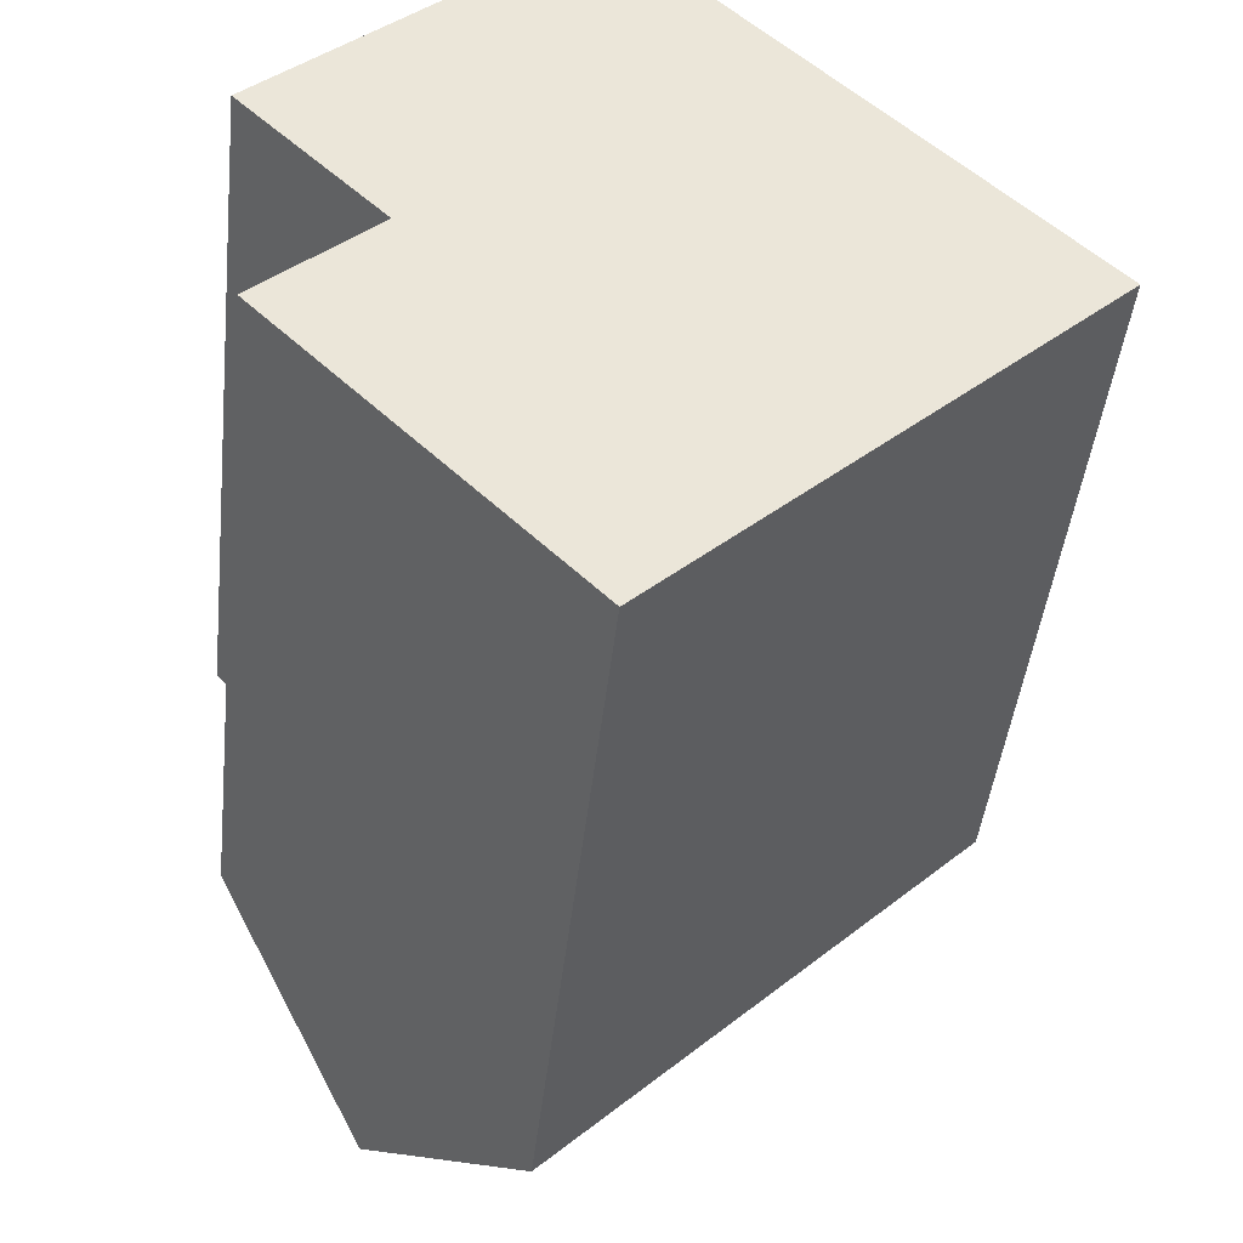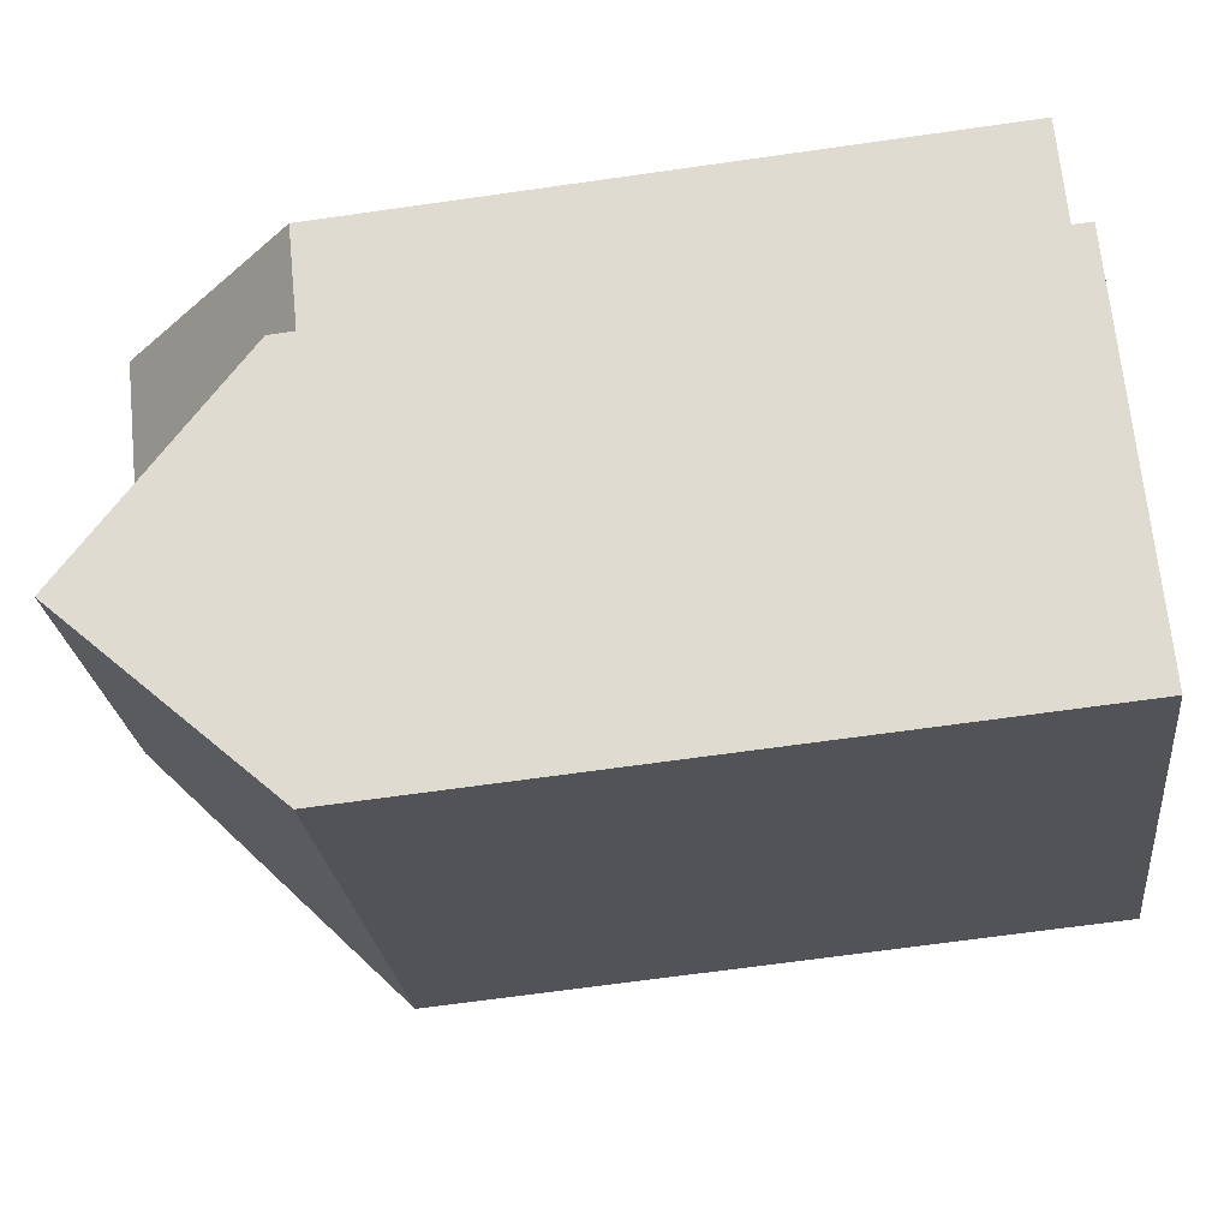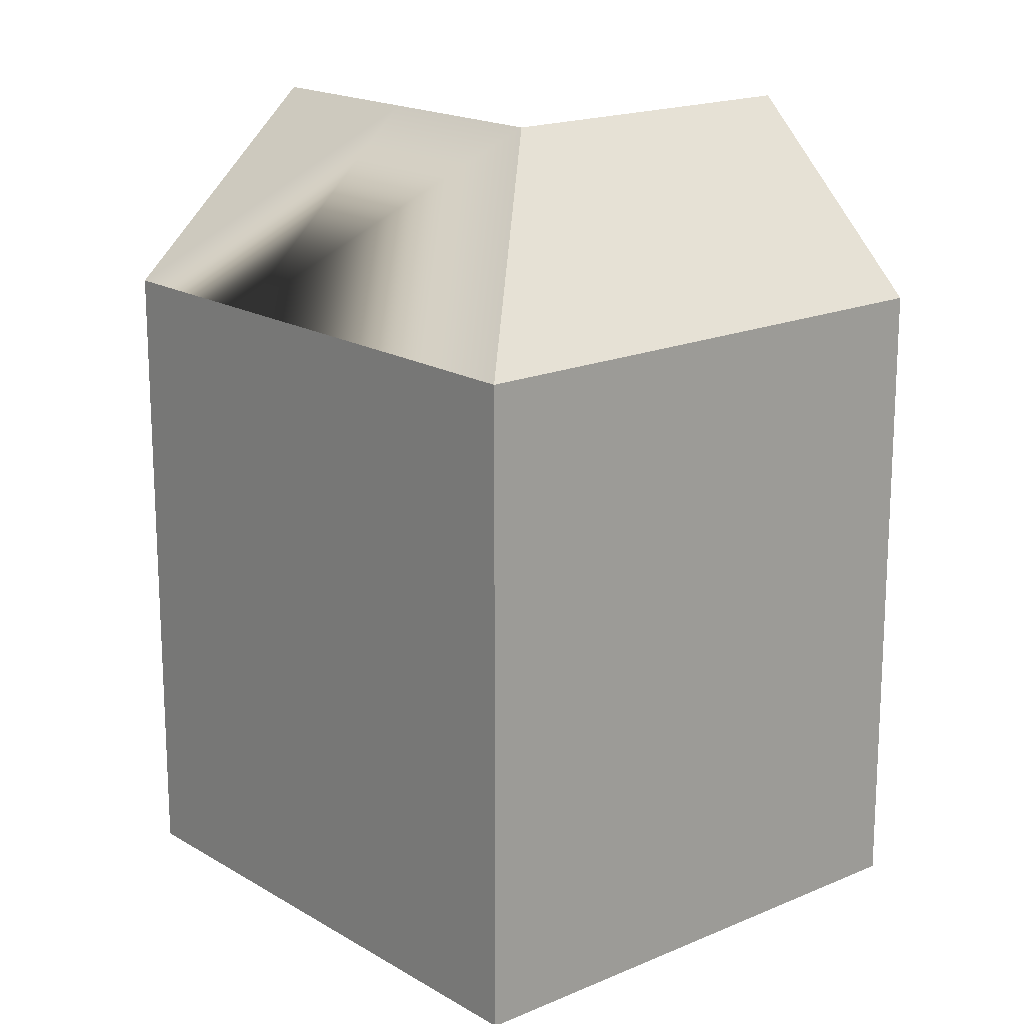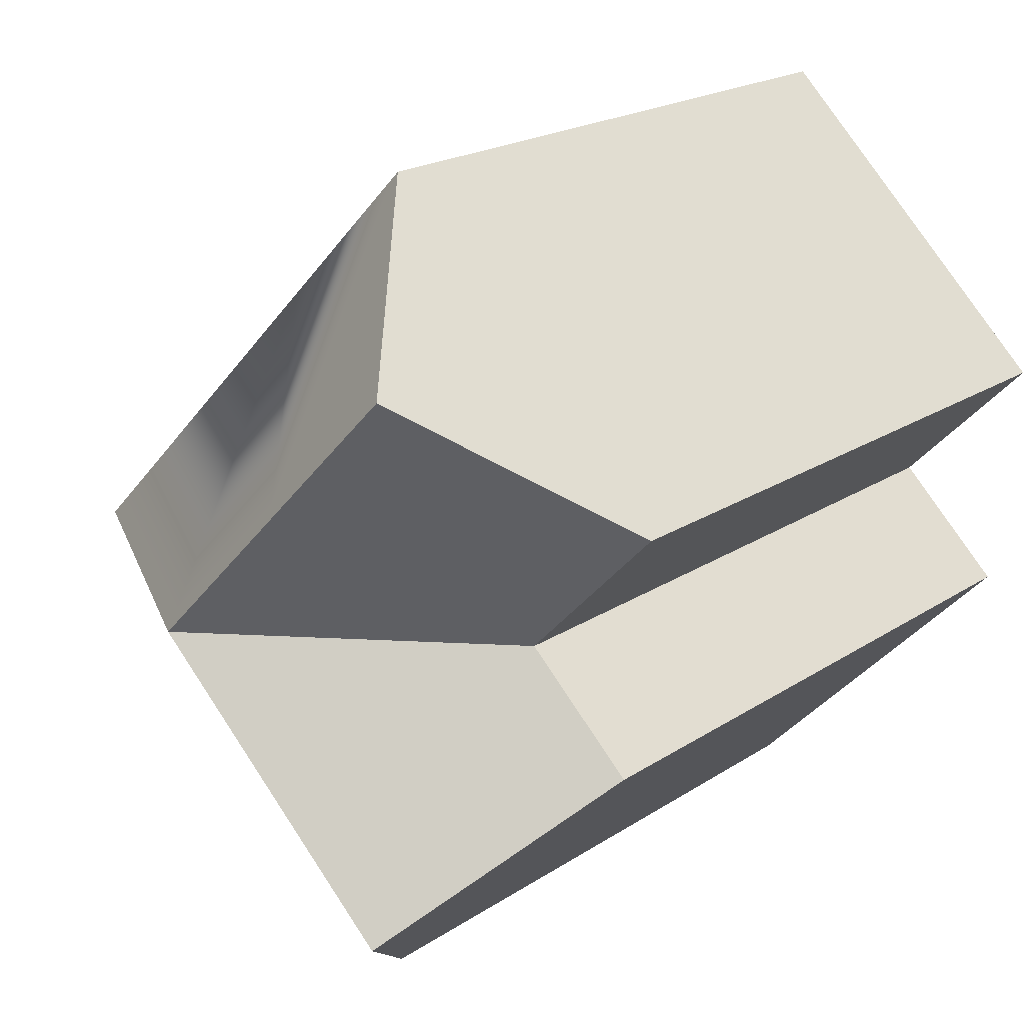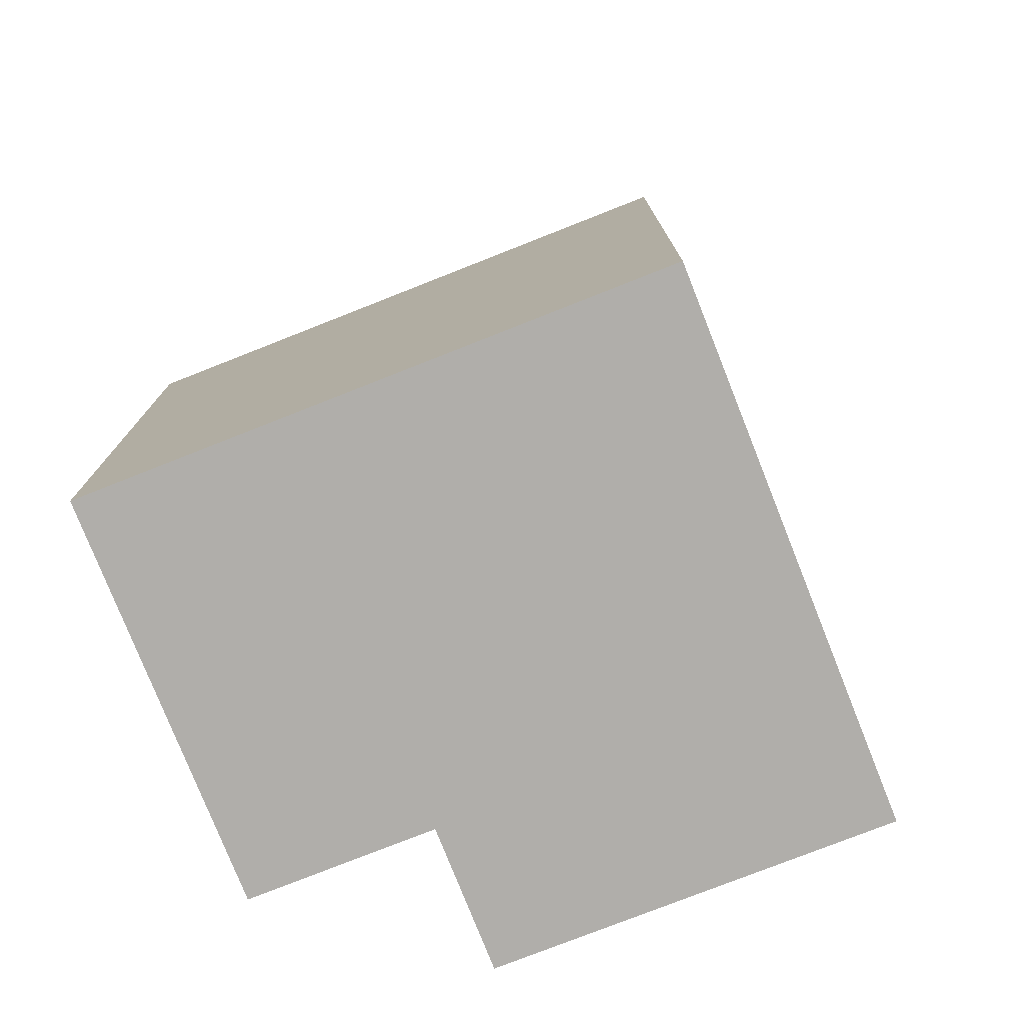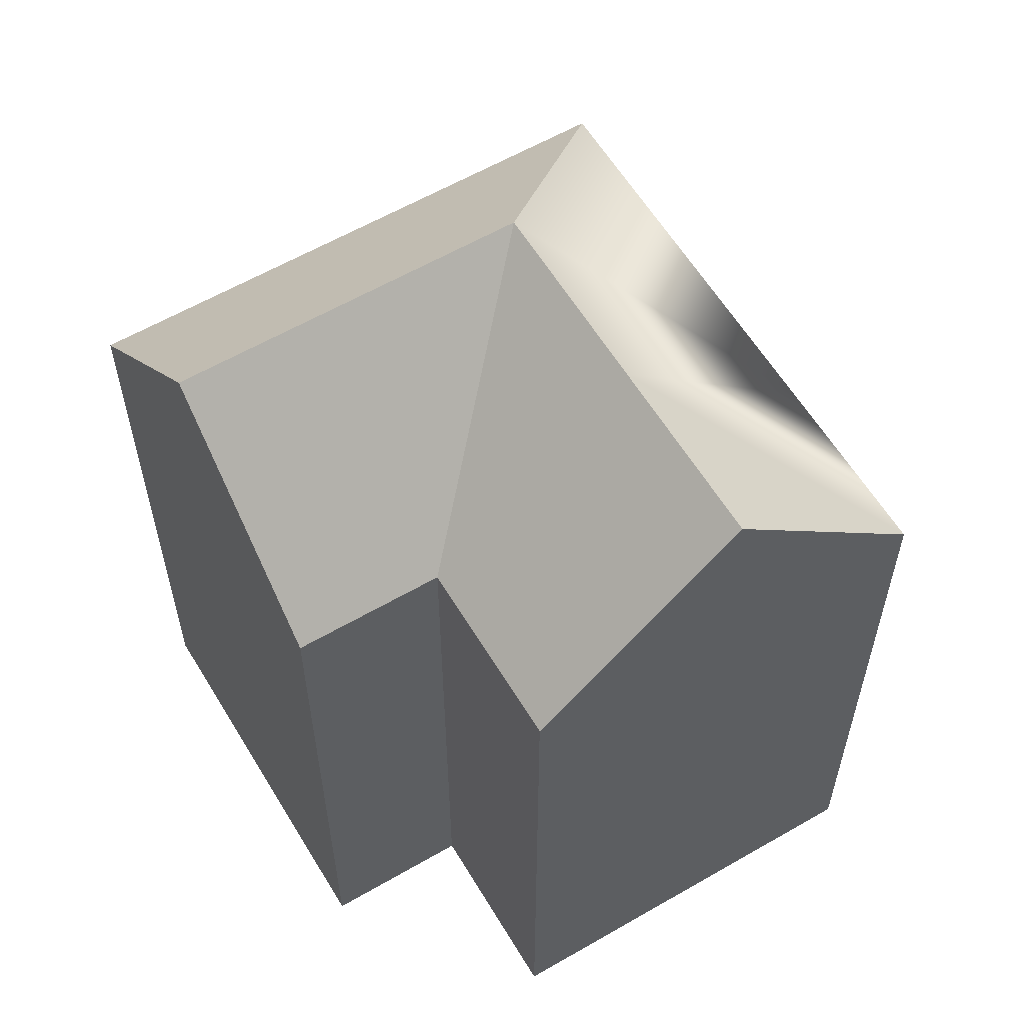
<metadata>
{"format":"obj","ext":"obj","renderer":"f3d","projection":"perspective","resolution":1024,"background":"white","views":[{"elev":-44.5,"azim":-6.3,"up":"+Z"},{"elev":-67.2,"azim":-81.9,"up":"+Z"},{"elev":17.6,"azim":95.3,"up":"+Y"},{"elev":20.0,"azim":-140.3,"up":"+Z"},{"elev":-77.8,"azim":67.3,"up":"+Y"},{"elev":59.6,"azim":-75.1,"up":"+Y"}]}
</metadata>
<code>
v  8.263 18.61 8.097
v  4.131 -2.479e-16 4.049
v  8.262 -4.959e-16 8.098
v  0 0 0
v  0.0003961 18.61 -0.0005898
v  4.132 24.01 4.048
v  19.89 18.61 -3.851
v  12 -2.61e-16 4.262
v  19.89 2.358e-16 -3.85
v  12 18.61 4.262
v  0.715 18.61 -6.747
v  4.65 6.622e-16 -10.82
v  0.7146 4.131e-16 -6.746
v  8.585 9.114e-16 -14.88
v  8.586 18.61 -14.88
v  4.651 24.01 -10.82
v  11.61 18.61 -11.93
v  11.61 7.305e-16 -11.93
v  3.716 2.338e-16 -3.817
v  3.716 18.61 -3.818
v  7.665 24.01 -7.875
v  11.8 24.01 -3.835
v  7.856 24.01 0.2217
g defaultobject
f 1 2 3
f 2 1 4
f 4 1 5
f 5 1 6
f 7 8 9
f 8 7 3
f 3 7 1
f 1 7 10
f 11 12 13
f 12 11 14
f 14 11 15
f 15 11 16
f 9 17 7
f 17 9 15
f 15 9 14
f 14 9 18
f 5 19 4
f 19 5 20
f 20 13 19
f 13 20 11
f 7 21 22
f 21 7 17
f 21 17 16
f 16 17 15
f 20 23 22
f 23 20 6
f 6 20 5
f 22 10 7
f 10 22 23
f 10 23 1
f 1 23 6
f 21 20 22
f 20 21 11
f 11 21 16
f 12 19 13
f 19 2 4
f 2 19 3
f 3 19 8
f 8 19 12
f 8 12 14
f 8 14 18
f 8 18 9

</code>
